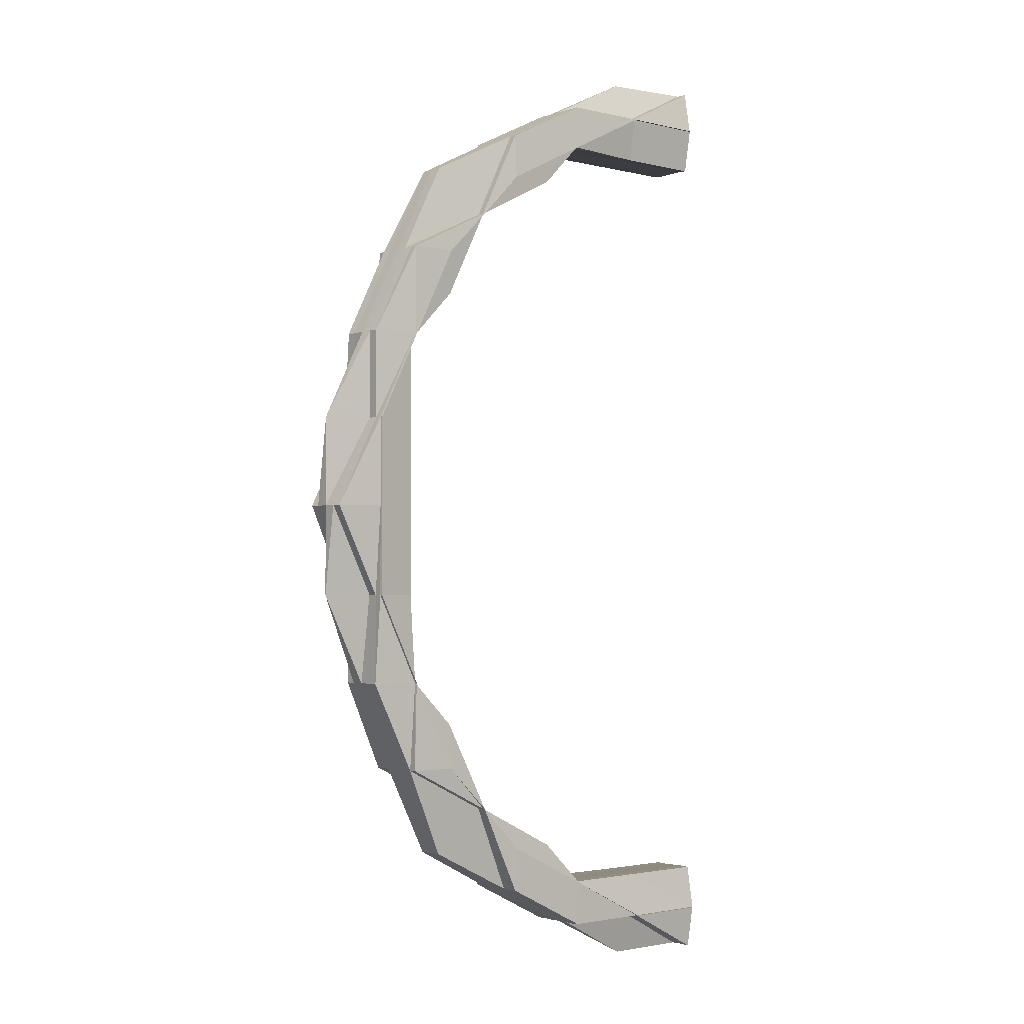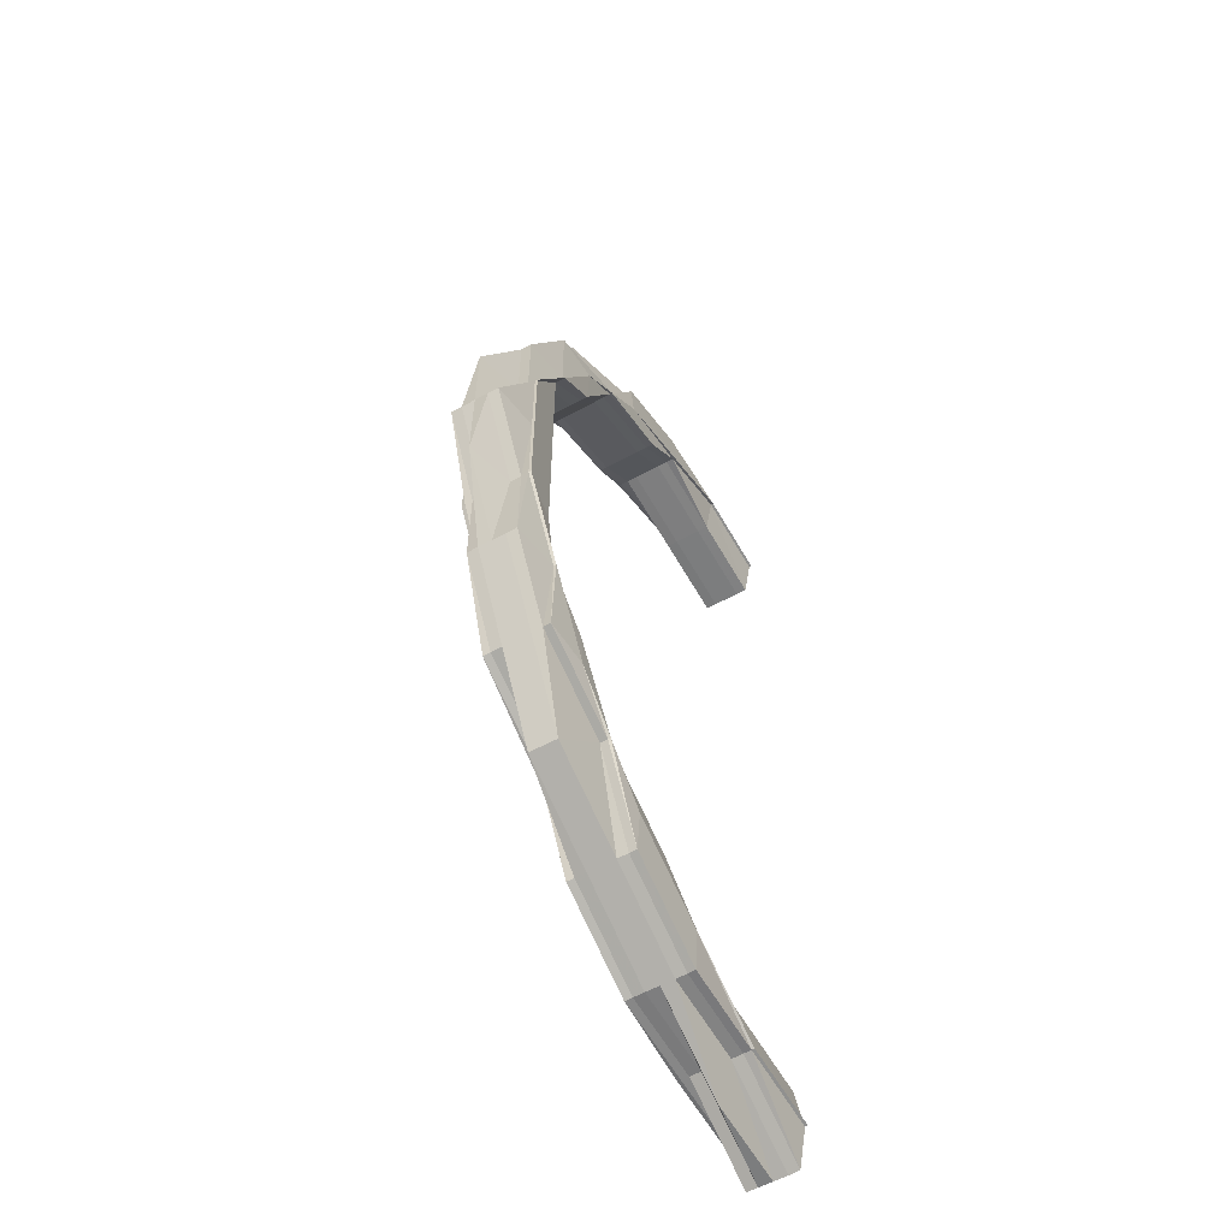
<metadata>
{"format":"obj","ext":"obj","renderer":"f3d","projection":"perspective","resolution":1024,"background":"white","views":[{"elev":-2.2,"azim":-40.8,"up":"+Y"},{"elev":-59.6,"azim":-60.6,"up":"+Y"}]}
</metadata>
<code>
o 10578
v 2229 1889 13.4
v 2229 1889 13.4
v 2229 1889 13.4
v 2229 1889 13.4
v 2229 1889 13.4
v 2229 1889 13.4
v 2229 1889 13.4
v 2229 1889 13.4
v 2229 1889 13.4
v 2229 1889 13.4
v 2229 1889 13.4
v 2229 1889 13.4
v 2229 1889 13.4
v 2229 1889 13.4
v 2229 1889 13.4
v 2229 1889 13.4
v 2229 1889 13.4
v 2229 1889 13.4
v 2229 1889 13.4
v 2229 1889 13.4
v 2229 1889 13.4
v 2229 1889 13.4
v 2229 1889 13.4
v 2229 1889 13.4
v 2229 1889 13.4
v 2229 1889 13.4
v 2229 1889 13.4
v 2229 1889 13.4
v 2229 1889 13.4
v 2229 1889 13.4
v 2229 1889 13.4
v 2229 1889 13.4
v 2229 1889 13.4
v 2229 1889 13.4
v 2229 1889 13.4
v 2229 1889 13.4
v 2229 1889 13.4
v 2229 1889 13.4
v 2229 1889 13.4
v 2229 1889 13.4
v 2229 1889 13.4
v 2229 1889 13.4
v 2229 1889 13.4
v 2229 1889 13.4
v 2229 1889 13.4
v 2229 1889 13.4
v 2229 1889 13.41
v 2229 1889 13.4
v 2229 1889 13.41
v 2229 1889 13.4
v 2229 1889 13.4
v 2229 1889 13.41
v 2229 1889 13.41
v 2229 1889 13.41
v 2229 1889 13.41
v 2229 1889 13.41
v 2229 1889 13.41
v 2229 1889 13.41
v 2229 1889 13.41
v 2229 1889 13.41
v 2229 1889 13.41
v 2229 1889 13.41
v 2229 1889 13.41
v 2229 1889 13.41
v 2229 1889 13.41
v 2229 1889 13.41
v 2229 1889 13.41
v 2229 1889 13.41
v 2229 1889 13.41
v 2229 1889 13.41
v 2229 1889 13.41
v 2229 1889 13.41
v 2229 1889 13.41
v 2229 1889 13.41
v 2229 1889 13.41
v 2229 1889 13.41
v 2229 1889 13.41
v 2229 1889 13.41
v 2229 1889 13.41
v 2229 1889 13.41
v 2229 1889 13.41
v 2229 1889 13.41
v 2229 1889 13.41
v 2229 1889 13.41
v 2229 1889 13.41
v 2229 1889 13.41
v 2229 1889 13.41
v 2229 1889 13.41
v 2229 1889 13.41
v 2229 1889 13.41
v 2229 1889 13.41
v 2229 1889 13.41
v 2229 1889 13.41
v 2229 1889 13.41
v 2229 1889 13.41
v 2229 1889 13.41
v 2229 1889 13.41
v 2229 1889 13.41
v 2229 1889 13.41
v 2229 1889 13.41
v 2229 1889 13.41
v 2229 1889 13.41
v 2229 1889 13.41
v 2229 1889 13.41
v 2229 1889 13.41
v 2229 1889 13.41
v 2229 1889 13.41
v 2229 1889 13.41
v 2229 1889 13.41
v 2229 1889 13.41
v 2229 1889 13.41
v 2229 1889 13.41
v 2229 1889 13.41
v 2229 1889 13.41
v 2229 1889 13.41
v 2229 1889 13.41
v 2229 1889 13.41
v 2229 1889 13.41
v 2229 1889 13.41
v 2229 1889 13.41
v 2229 1889 13.41
v 2229 1889 13.41
v 2229 1889 13.41
v 2229 1889 13.41
v 2229 1889 13.41
v 2229 1889 13.41
v 2229 1889 13.41
v 2229 1889 13.41
v 2229 1889 13.41
v 2229 1889 13.41
v 2229 1889 13.41
v 2229 1889 13.41
v 2229 1889 13.41
v 2229 1889 13.41
v 2229 1889 13.41
v 2229 1889 13.41
v 2229 1889 13.41
v 2229 1889 13.41
v 2229 1889 13.41
v 2229 1889 13.41
v 2229 1889 13.41
v 2229 1889 13.41
v 2229 1889 13.41
v 2229 1889 13.4
v 2229 1889 13.41
v 2229 1889 13.41
v 2229 1889 13.41
v 2229 1889 13.41
v 2229 1889 13.41
v 2229 1889 13.41
v 2229 1889 13.41
v 2229 1889 13.41
v 2229 1889 13.41
v 2229 1889 13.41
v 2229 1889 13.41
v 2229 1889 13.41
v 2229 1889 13.41
v 2229 1889 13.41
v 2229 1889 13.41
v 2229 1889 13.41
v 2229 1889 13.41
v 2229 1889 13.41
v 2229 1889 13.41
v 2229 1889 13.41
v 2229 1889 13.41
v 2229 1889 13.41
v 2229 1889 13.41
v 2229 1889 13.41
v 2229 1889 13.41
v 2229 1889 13.41
v 2229 1889 13.41
v 2229 1889 13.41
v 2229 1889 13.4
v 2229 1889 13.4
v 2229 1889 13.4
v 2229 1889 13.41
v 2229 1889 13.4
v 2229 1889 13.4
v 2229 1889 13.41
v 2229 1889 13.41
v 2229 1889 13.4
v 2229 1889 13.4
v 2229 1889 13.4
v 2229 1889 13.4
v 2229 1889 13.4
v 2229 1889 13.4
v 2229 1889 13.4
v 2229 1889 13.4
v 2229 1889 13.4
v 2229 1889 13.4
v 2229 1889 13.4
v 2229 1889 13.4
v 2229 1889 13.4
v 2229 1889 13.4
v 2229 1889 13.4
v 2229 1889 13.4
v 2229 1889 13.4
v 2229 1889 13.4
v 2229 1889 13.4
v 2229 1889 13.4
v 2229 1889 13.4
v 2229 1889 13.4
v 2229 1889 13.4
v 2229 1889 13.4
v 2229 1889 13.4
v 2229 1889 13.4
v 2229 1889 13.4
v 2229 1889 13.4
v 2229 1889 13.4
v 2229 1889 13.4
v 2229 1889 13.4
v 2229 1889 13.4
v 2229 1889 13.4
v 2229 1889 13.4
v 2229 1889 13.4
v 2229 1889 13.4
v 2229 1889 13.4
v 2229 1889 13.4
v 2229 1889 13.4
v 2229 1889 13.4
v 2229 1889 13.4
v 2229 1889 13.4
v 2229 1889 13.4
v 2229 1889 13.4
v 2229 1889 13.4
v 2229 1889 13.4
v 2229 1889 13.4
v 2229 1889 13.4
v 2229 1889 13.4
v 2229 1889 13.4
v 2229 1889 13.4
v 2229 1889 13.4
v 2229 1889 13.4
v 2229 1889 13.4
v 2229 1889 13.4
v 2229 1889 13.4
v 2229 1889 13.4
v 2229 1889 13.4
v 2229 1889 13.4
v 2229 1889 13.4
v 2229 1889 13.4
v 2229 1889 13.4
v 2229 1889 13.4
v 2229 1889 13.4
v 2229 1889 13.4
v 2229 1889 13.4
v 2229 1889 13.4
v 2229 1889 13.4
v 2229 1889 13.4
v 2229 1889 13.4
v 2229 1889 13.4
v 2229 1889 13.4
v 2229 1889 13.4
v 2229 1889 13.4
v 2229 1889 13.4
v 2229 1889 13.4
v 2229 1889 13.4
v 2229 1889 13.4
v 2229 1889 13.4
v 2229 1889 13.4
v 2229 1889 13.4
v 2229 1889 13.4
v 2229 1889 13.4
v 2229 1889 13.4
v 2229 1889 13.4
v 2229 1889 13.4
v 2229 1889 13.4
v 2229 1889 13.4
v 2229 1889 13.4
v 2229 1889 13.4
v 2229 1889 13.41
v 2229 1889 13.4
v 2229 1889 13.41
v 2229 1889 13.4
v 2229 1889 13.4
v 2229 1889 13.4
v 2229 1889 13.41
v 2229 1889 13.4
v 2229 1889 13.41
v 2229 1889 13.4
v 2229 1889 13.41
v 2229 1889 13.41
v 2229 1889 13.41
v 2229 1889 13.41
v 2229 1889 13.41
v 2229 1889 13.41
v 2229 1889 13.41
v 2229 1889 13.41
v 2229 1889 13.41
v 2229 1889 13.41
v 2229 1889 13.41
v 2229 1889 13.41
v 2229 1889 13.41
v 2229 1889 13.41
v 2229 1889 13.41
v 2229 1889 13.41
v 2229 1889 13.41
v 2229 1889 13.41
v 2229 1889 13.41
v 2229 1889 13.41
v 2229 1889 13.41
v 2229 1889 13.41
v 2229 1889 13.41
v 2229 1889 13.41
v 2229 1889 13.41
v 2229 1889 13.41
v 2229 1889 13.41
v 2229 1889 13.41
v 2229 1889 13.41
v 2229 1889 13.41
v 2229 1889 13.41
v 2229 1889 13.41
v 2229 1889 13.41
v 2229 1889 13.41
v 2229 1889 13.41
v 2229 1889 13.41
v 2229 1889 13.41
v 2229 1889 13.41
v 2229 1889 13.41
v 2229 1889 13.41
v 2229 1889 13.41
v 2229 1889 13.41
v 2229 1889 13.41
v 2229 1889 13.41
v 2229 1889 13.41
v 2229 1889 13.41
v 2229 1889 13.41
v 2229 1889 13.41
v 2229 1889 13.41
v 2229 1889 13.41
v 2229 1889 13.41
v 2229 1889 13.41
v 2229 1889 13.41
v 2229 1889 13.41
v 2229 1889 13.41
v 2229 1889 13.41
v 2229 1889 13.41
v 2229 1889 13.41
v 2229 1889 13.41
v 2229 1889 13.41
v 2229 1889 13.41
v 2229 1889 13.41
v 2229 1889 13.41
v 2229 1889 13.41
v 2229 1889 13.41
v 2229 1889 13.4
v 2229 1889 13.41
v 2229 1889 13.4
v 2229 1889 13.4
v 2229 1889 13.4
v 2229 1889 13.4
v 2229 1889 13.41
v 2229 1889 13.4
v 2229 1889 13.4
v 2229 1889 13.4
v 2229 1889 13.4
v 2229 1889 13.4
v 2229 1889 13.4
v 2229 1889 13.4
v 2229 1889 13.4
v 2229 1889 13.4
v 2229 1889 13.4
v 2229 1889 13.4
v 2229 1889 13.4
v 2229 1889 13.4
v 2229 1889 13.4
v 2229 1889 13.4
v 2229 1889 13.4
v 2229 1889 13.4
v 2229 1889 13.4
v 2229 1889 13.4
v 2229 1889 13.4
v 2229 1889 13.4
v 2229 1889 13.4
v 2229 1889 13.4
v 2229 1889 13.4
v 2229 1889 13.4
v 2229 1889 13.4
v 2229 1889 13.4
v 2229 1889 13.4
v 2229 1889 13.4
v 2229 1889 13.4
v 2229 1889 13.4
v 2229 1889 13.4
v 2229 1889 13.4
v 2229 1889 13.4
v 2229 1889 13.4
v 2229 1889 13.4
v 2229 1889 13.4
v 2229 1889 13.4
v 2229 1889 13.4
v 2229 1889 13.4
v 2229 1889 13.4
v 2229 1889 13.4
v 2229 1889 13.4
v 2229 1889 13.4
v 2229 1889 13.4
v 2229 1889 13.4
v 2229 1889 13.4
v 2229 1889 13.4
v 2229 1889 13.4
v 2229 1889 13.4
v 2229 1889 13.4
v 2229 1889 13.4
v 2229 1889 13.4
v 2229 1889 13.4
v 2229 1889 13.4
v 2229 1889 13.4
v 2229 1889 13.4
v 2229 1889 13.4
v 2229 1889 13.4
v 2229 1889 13.4
v 2229 1889 13.4
v 2229 1889 13.4
v 2229 1889 13.4
v 2229 1889 13.4
v 2229 1889 13.4
v 2229 1889 13.4
v 2229 1889 13.4
v 2229 1889 13.4
v 2229 1889 13.4
v 2229 1889 13.4
v 2229 1889 13.4
v 2229 1889 13.4
v 2229 1889 13.4
v 2229 1889 13.4
v 2229 1889 13.4
v 2229 1889 13.41
v 2229 1889 13.41
v 2229 1889 13.41
v 2229 1889 13.41
v 2229 1889 13.41
v 2229 1889 13.41
v 2229 1889 13.41
v 2229 1889 13.41
v 2229 1889 13.41
v 2229 1889 13.41
v 2229 1889 13.41
v 2229 1889 13.41
v 2229 1889 13.41
v 2229 1889 13.41
v 2229 1889 13.41
v 2229 1889 13.41
v 2229 1889 13.41
v 2229 1889 13.41
v 2229 1889 13.41
v 2229 1889 13.41
v 2229 1889 13.41
v 2229 1889 13.41
v 2229 1889 13.41
v 2229 1889 13.41
v 2229 1889 13.41
v 2229 1889 13.41
v 2229 1889 13.41
v 2229 1889 13.41
v 2229 1889 13.41
v 2229 1889 13.41
v 2229 1889 13.41
v 2229 1889 13.41
v 2229 1889 13.41
v 2229 1889 13.41
v 2229 1889 13.41
v 2229 1889 13.4
v 2229 1889 13.4
v 2229 1889 13.41
v 2229 1889 13.4
v 2229 1889 13.4
v 2229 1889 13.4
v 2229 1889 13.4
v 2229 1889 13.4
v 2229 1889 13.4
v 2229 1889 13.4
v 2229 1889 13.4
v 2229 1889 13.4
v 2229 1889 13.4
v 2229 1889 13.4
v 2229 1889 13.4
v 2229 1889 13.4
v 2229 1889 13.4
v 2229 1889 13.4
v 2229 1889 13.4
v 2229 1889 13.4
v 2229 1889 13.4
v 2229 1889 13.4
v 2229 1889 13.4
v 2229 1889 13.4
v 2229 1889 13.4
v 2229 1889 13.4
v 2229 1889 13.4
v 2229 1889 13.4
v 2229 1889 13.4
v 2229 1889 13.4
v 2229 1889 13.4
v 2229 1889 13.4
v 2229 1889 13.4
v 2229 1889 13.4
v 2229 1889 13.4
v 2229 1889 13.4
v 2229 1889 13.4
v 2229 1889 13.4
v 2229 1889 13.4
v 2229 1889 13.4
v 2229 1889 13.4
v 2229 1889 13.4
v 2229 1889 13.4
v 2229 1889 13.4
v 2229 1889 13.4
v 2229 1889 13.41
v 2229 1889 13.41
v 2229 1889 13.41
v 2229 1889 13.41
v 2229 1889 13.41
v 2229 1889 13.41
v 2229 1889 13.41
v 2229 1889 13.41
v 2229 1889 13.41
v 2229 1889 13.41
v 2229 1889 13.4
v 2229 1889 13.41
v 2229 1889 13.41
v 2229 1889 13.41
v 2229 1889 13.41
v 2229 1889 13.4
v 2229 1889 13.4
v 2229 1889 13.4
v 2229 1889 13.4
v 2229 1889 13.41
v 2229 1889 13.41
v 2229 1889 13.4
v 2229 1889 13.41
v 2229 1889 13.41
v 2229 1889 13.4
v 2229 1889 13.4
v 2229 1889 13.41
v 2229 1889 13.41
v 2229 1889 13.41
v 2229 1889 13.41
v 2229 1889 13.41
v 2229 1889 13.41
v 2229 1889 13.41
v 2229 1889 13.4
v 2229 1889 13.41
v 2229 1889 13.4
v 2229 1889 13.4
v 2229 1889 13.4
v 2229 1889 13.4
v 2229 1889 13.4
v 2229 1889 13.4
v 2229 1889 13.4
v 2229 1889 13.4
v 2229 1889 13.4
v 2229 1889 13.4
v 2229 1889 13.4
v 2229 1889 13.4
v 2229 1889 13.4
v 2229 1889 13.4
v 2229 1889 13.4
v 2229 1889 13.4
v 2229 1889 13.4
v 2229 1889 13.4
v 2229 1889 13.4
v 2229 1889 13.4
v 2229 1889 13.4
v 2229 1889 13.4
v 2229 1889 13.4
v 2229 1889 13.4
v 2229 1889 13.4
v 2229 1889 13.4
v 2229 1889 13.4
v 2229 1889 13.4
v 2229 1889 13.4
v 2229 1889 13.4
v 2229 1889 13.4
v 2229 1889 13.4
v 2229 1889 13.4
v 2229 1889 13.4
v 2229 1889 13.4
v 2229 1889 13.4
v 2229 1889 13.4
v 2229 1889 13.4
v 2229 1889 13.4
v 2229 1889 13.41
v 2229 1889 13.41
v 2229 1889 13.41
v 2229 1889 13.41
v 2229 1889 13.41
v 2229 1889 13.41
v 2229 1889 13.41
v 2229 1889 13.41
v 2229 1889 13.41
v 2229 1889 13.41
v 2229 1889 13.41
v 2229 1889 13.41
v 2229 1889 13.41
v 2229 1889 13.41
v 2229 1889 13.41
v 2229 1889 13.41
v 2229 1889 13.41
v 2229 1889 13.41
v 2229 1889 13.41
v 2229 1889 13.41
v 2229 1889 13.41
v 2229 1889 13.41
v 2229 1889 13.41
v 2229 1889 13.41
v 2229 1889 13.41
v 2229 1889 13.4
v 2229 1889 13.4
v 2229 1889 13.4
v 2229 1889 13.4
v 2229 1889 13.4
v 2229 1889 13.4
v 2229 1889 13.4
v 2229 1889 13.4
v 2229 1889 13.4
v 2229 1889 13.4
v 2229 1889 13.4
v 2229 1889 13.4
v 2229 1889 13.4
v 2229 1889 13.4
v 2229 1889 13.4
v 2229 1889 13.41
v 2229 1889 13.41
v 2229 1889 13.41
v 2229 1889 13.41
v 2229 1889 13.41
v 2229 1889 13.41
v 2229 1889 13.41
v 2229 1889 13.41
v 2229 1889 13.41
v 2229 1889 13.41
v 2229 1889 13.41
v 2229 1889 13.4
v 2229 1889 13.4
v 2229 1889 13.4
v 2229 1889 13.4
v 2229 1889 13.41
v 2229 1889 13.4
v 2229 1889 13.41
v 2229 1889 13.4
v 2229 1889 13.41
v 2229 1889 13.4
v 2229 1889 13.41
v 2229 1889 13.4
v 2229 1889 13.41
f 1 2 3
f 3 4 5
f 5 6 7
f 8 9 7
f 2 4 10
f 4 11 12
f 2 13 4
f 4 14 11
f 13 14 4
f 14 15 11
f 11 15 16
f 15 17 16
f 15 18 17
f 16 19 20
f 16 21 19
f 22 23 21
f 24 25 16
f 26 22 27
f 28 29 24
f 29 30 31
f 27 32 33
f 34 35 33
f 36 31 35
f 37 30 38
f 18 38 32
f 18 39 36
f 40 39 41
f 42 18 15
f 14 42 15
f 42 43 44
f 45 42 14
f 13 45 14
f 45 46 42
f 47 45 13
f 46 48 42
f 47 49 45
f 49 46 45
f 48 50 51
f 52 47 13
f 52 13 2
f 53 47 52
f 54 49 55
f 56 57 54
f 56 58 59
f 60 58 61
f 62 61 63
f 64 63 65
f 66 62 64
f 67 68 65
f 69 62 70
f 54 71 72
f 72 73 74
f 75 76 74
f 77 78 76
f 71 79 80
f 71 81 79
f 81 82 73
f 81 83 82
f 84 85 82
f 86 85 87
f 88 86 89
f 88 84 90
f 91 82 92
f 90 93 94
f 94 95 96
f 97 92 98
f 91 99 97
f 99 93 95
f 93 100 95
f 93 101 100
f 102 101 103
f 104 105 102
f 101 106 100
f 101 107 106
f 108 107 109
f 110 111 108
f 105 112 113
f 114 113 115
f 116 112 117
f 116 118 119
f 120 116 121
f 120 122 123
f 124 122 125
f 126 125 127
f 128 129 127
f 128 130 131
f 130 132 53
f 132 133 134
f 135 133 136
f 53 137 138
f 139 80 53
f 139 53 140
f 140 53 52
f 141 142 140
f 140 52 143
f 143 52 2
f 143 2 144
f 145 143 1
f 146 140 143
f 70 140 146
f 146 143 147
f 148 146 145
f 149 146 148
f 150 141 146
f 150 151 152
f 153 150 154
f 153 155 156
f 157 155 158
f 159 157 160
f 161 162 160
f 162 163 164
f 165 164 158
f 166 167 165
f 167 168 169
f 166 169 170
f 171 166 172
f 173 167 166
f 174 175 171
f 175 173 166
f 175 166 176
f 173 177 167
f 178 173 175
f 177 179 167
f 167 179 180
f 181 177 173
f 178 181 173
f 182 178 175
f 182 175 183
f 184 182 174
f 185 186 184
f 187 182 188
f 187 189 182
f 189 178 182
f 190 189 191
f 192 193 189
f 189 194 178
f 195 194 189
f 195 196 194
f 194 181 178
f 197 37 194
f 194 39 181
f 198 197 199
f 198 200 201
f 202 203 201
f 204 205 203
f 206 205 207
f 206 208 209
f 208 210 211
f 208 212 213
f 214 212 215
f 212 216 217
f 212 218 219
f 220 218 221
f 218 222 223
f 218 224 225
f 226 225 227
f 228 227 229
f 230 229 231
f 232 233 230
f 233 234 235
f 236 235 237
f 238 239 235
f 240 224 241
f 242 240 243
f 244 241 245
f 246 247 241
f 248 249 238
f 249 250 251
f 252 251 253
f 254 255 251
f 256 254 257
f 258 246 249
f 248 258 249
f 258 259 246
f 259 260 246
f 261 258 248
f 262 259 258
f 261 262 258
f 262 263 259
f 259 264 260
f 263 264 259
f 264 265 260
f 260 266 267
f 264 268 266
f 269 267 270
f 271 263 262
f 263 272 264
f 271 273 263
f 273 272 263
f 272 274 264
f 274 275 276
f 277 271 262
f 272 278 274
f 277 262 261
f 273 279 272
f 279 278 272
f 278 280 274
f 281 279 282
f 283 273 284
f 285 286 283
f 285 287 288
f 289 287 290
f 286 291 292
f 293 290 294
f 295 294 296
f 297 298 295
f 295 299 300
f 301 302 300
f 303 304 302
f 305 304 299
f 298 306 307
f 308 305 307
f 309 308 310
f 310 307 311
f 309 312 313
f 314 315 313
f 307 316 317
f 318 319 315
f 320 321 319
f 322 320 323
f 324 321 325
f 326 325 327
f 328 324 329
f 328 330 331
f 324 332 333
f 330 332 334
f 335 332 334
f 336 337 326
f 338 335 337
f 339 337 318
f 340 337 341
f 340 341 292
f 337 342 341
f 292 341 279
f 341 343 279
f 341 342 343
f 279 343 278
f 342 344 343
f 342 345 344
f 343 346 278
f 343 344 346
f 278 346 280
f 345 347 344
f 345 347 348
f 344 347 349
f 344 349 346
f 346 350 280
f 346 349 350
f 280 350 351
f 352 353 349
f 352 353 348
f 349 354 350
f 349 355 354
f 350 354 356
f 350 356 351
f 351 356 357
f 351 357 358
f 359 351 360
f 360 351 361
f 362 363 360
f 362 364 365
f 366 364 367
f 368 367 369
f 370 371 369
f 361 372 373
f 374 375 373
f 356 376 372
f 356 377 378
f 377 379 376
f 354 377 356
f 377 380 379
f 378 381 382
f 354 383 377
f 383 384 377
f 355 383 354
f 383 384 348
f 355 383 348
f 385 386 382
f 386 387 388
f 382 388 389
f 390 389 391
f 392 393 391
f 392 394 395
f 394 396 397
f 396 398 399
f 400 398 401
f 402 401 403
f 404 399 403
f 405 406 404
f 265 407 406
f 408 407 405
f 404 409 410
f 411 412 409
f 413 411 414
f 411 415 416
f 417 397 409
f 417 358 397
f 409 397 418
f 397 407 419
f 397 419 418
f 409 418 420
f 421 409 420
f 421 420 422
f 420 418 423
f 418 419 424
f 418 424 423
f 420 423 425
f 422 420 425
f 426 427 422
f 425 423 428
f 423 424 429
f 423 429 428
f 428 429 430
f 430 431 113
f 111 432 431
f 433 432 434
f 435 433 436
f 433 437 438
f 439 440 431
f 441 442 440
f 443 441 444
f 445 443 446
f 447 448 440
f 449 447 450
f 451 448 452
f 453 451 454
f 451 455 456
f 450 457 458
f 107 457 459
f 107 459 106
f 457 460 459
f 461 462 460
f 106 459 463
f 459 460 464
f 459 464 463
f 460 261 464
f 460 277 261
f 465 277 460
f 465 307 277
f 307 271 277
f 464 261 248
f 464 248 466
f 463 464 466
f 466 248 238
f 466 467 468
f 463 466 469
f 469 466 470
f 469 470 471
f 471 468 472
f 473 472 474
f 475 471 473
f 476 471 475
f 477 478 475
f 477 479 480
f 481 479 482
f 483 482 484
f 471 485 196
f 485 486 487
f 488 487 474
f 489 490 486
f 491 492 488
f 493 494 486
f 495 494 496
f 497 493 498
f 497 495 499
f 500 492 501
f 492 502 501
f 500 501 39
f 501 502 503
f 39 501 504
f 501 503 504
f 39 504 181
f 181 504 177
f 504 505 177
f 504 503 505
f 177 505 179
f 502 506 503
f 503 507 505
f 503 506 507
f 505 508 179
f 505 507 508
f 179 508 509
f 179 509 180
f 508 97 509
f 509 97 510
f 180 509 511
f 509 510 511
f 508 512 97
f 507 512 508
f 512 71 97
f 513 511 149
f 149 511 514
f 511 134 515
f 511 515 516
f 512 517 71
f 517 81 71
f 507 518 512
f 518 517 512
f 506 518 507
f 517 519 81
f 519 520 81
f 519 428 520
f 428 521 83
f 425 428 519
f 429 522 521
f 523 425 519
f 523 519 517
f 518 523 517
f 422 425 523
f 524 523 518
f 524 422 523
f 506 524 518
f 219 422 524
f 213 524 506
f 525 426 524
f 526 525 506
f 527 528 522
f 429 527 439
f 424 527 429
f 424 529 527
f 419 529 424
f 529 530 527
f 527 530 531
f 419 532 529
f 407 532 419
f 529 533 530
f 532 533 529
f 530 534 531
f 531 534 293
f 534 535 293
f 534 536 535
f 530 537 534
f 533 537 530
f 537 536 534
f 323 292 536
f 536 538 539
f 537 540 536
f 533 541 537
f 541 540 537
f 540 542 536
f 543 541 533
f 532 543 533
f 541 544 540
f 545 543 532
f 407 545 532
f 546 545 407
f 545 547 543
f 546 548 545
f 548 547 545
f 547 549 543
f 543 549 541
f 549 544 541
f 550 548 551
f 552 553 549
f 554 555 548
f 555 556 548
f 548 379 557
f 558 559 379
f 560 559 561
f 562 558 563
f 563 564 565
f 566 567 564
f 556 566 568
f 566 569 570
f 571 566 572
f 571 573 574
f 575 566 348
f 566 576 348
f 576 577 348
f 576 577 578
f 553 576 578
f 568 578 549
f 549 578 544
f 577 579 348
f 577 579 580
f 578 580 544
f 578 581 580
f 579 582 348
f 582 335 348
f 335 583 348
f 583 584 348
f 585 584 586
f 587 583 588
f 583 589 590
f 579 582 591
f 582 592 593
f 591 594 595
f 591 595 596
f 596 593 597
f 596 597 598
f 599 598 600
f 601 602 600
f 603 604 602
f 283 542 599
f 542 596 605
f 542 605 306
f 606 596 542
f 606 591 596
f 540 606 542
f 544 606 540
f 544 580 606
f 580 591 606
f 580 607 591
f 608 609 610
f 608 609 611
f 609 612 613
f 614 615 616
f 615 617 618
f 46 619 48
f 619 620 48
f 95 619 46
f 49 95 46
f 95 100 619
f 100 621 619
f 619 621 620
f 100 106 621
f 106 463 621
f 621 463 469
f 621 469 620
f 620 469 471
f 622 623 624
f 625 626 627
f 626 628 629
f 630 631 632
f 633 634 635
f 634 636 635
f 637 633 635
f 636 638 635
f 639 637 635
f 638 640 635
f 641 639 635
f 640 642 635
f 643 641 635
f 642 644 635
f 645 643 635
f 644 645 635

</code>
